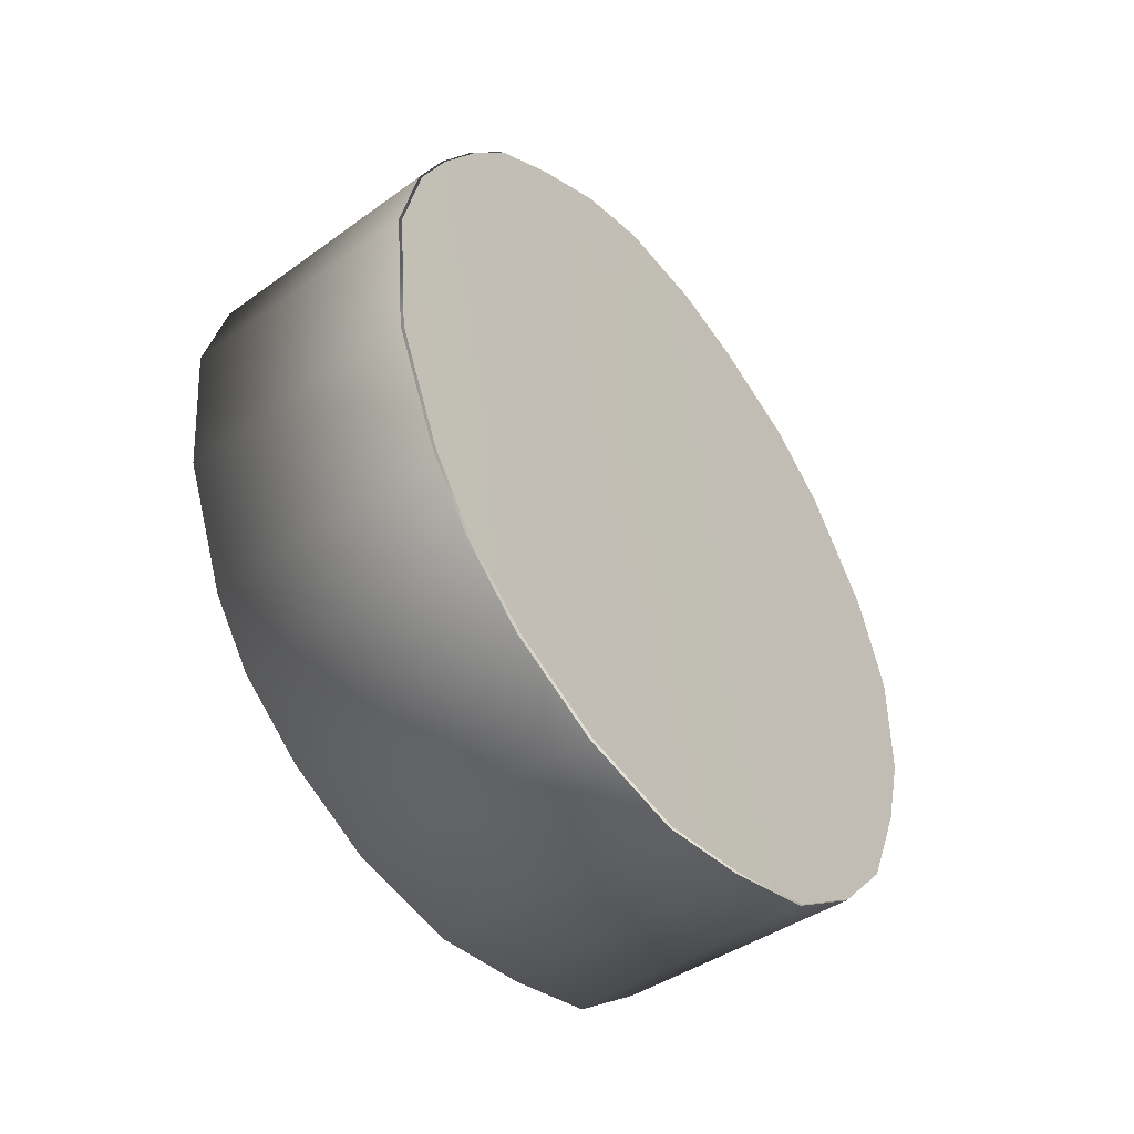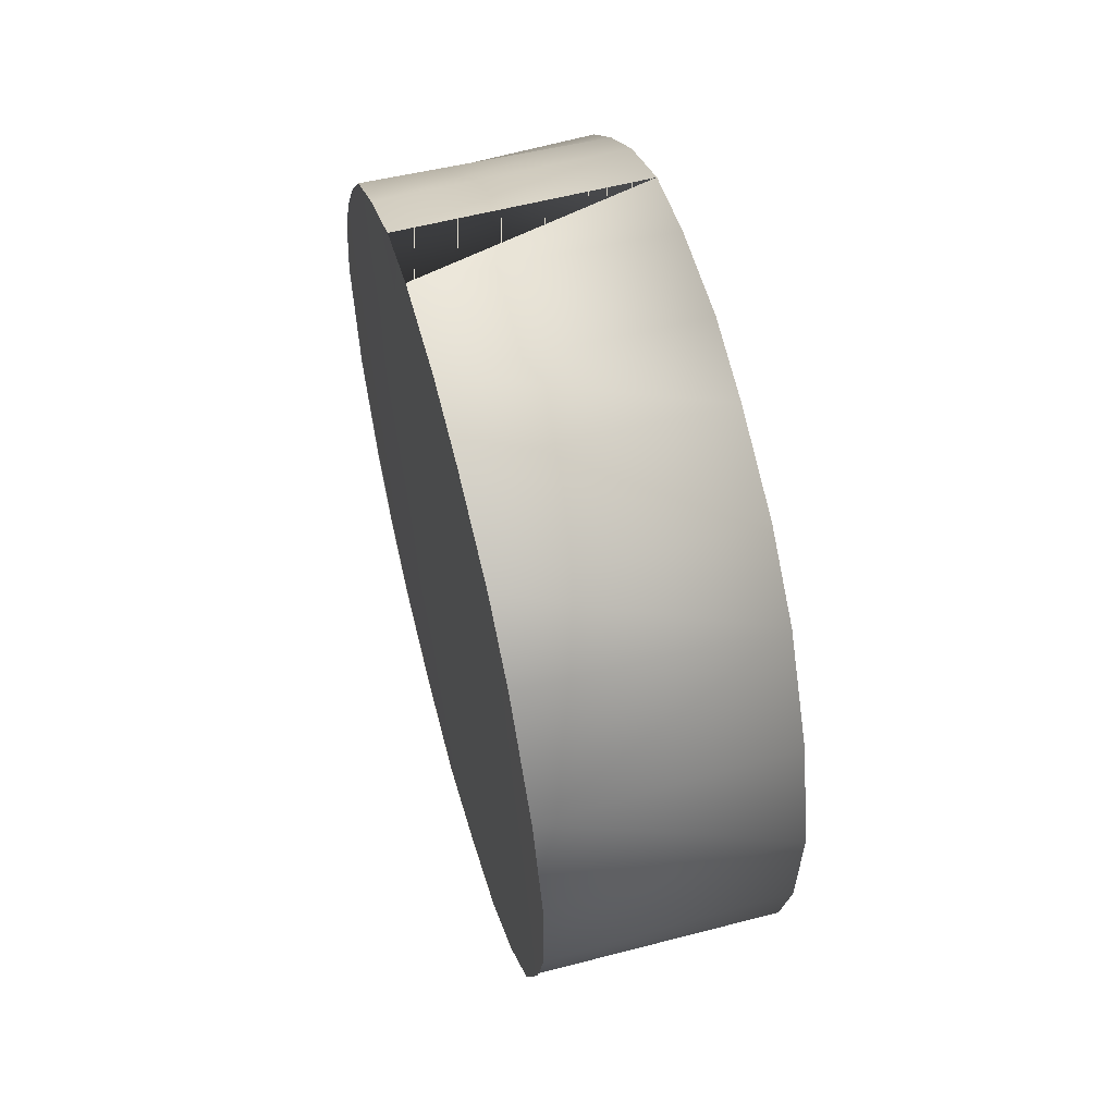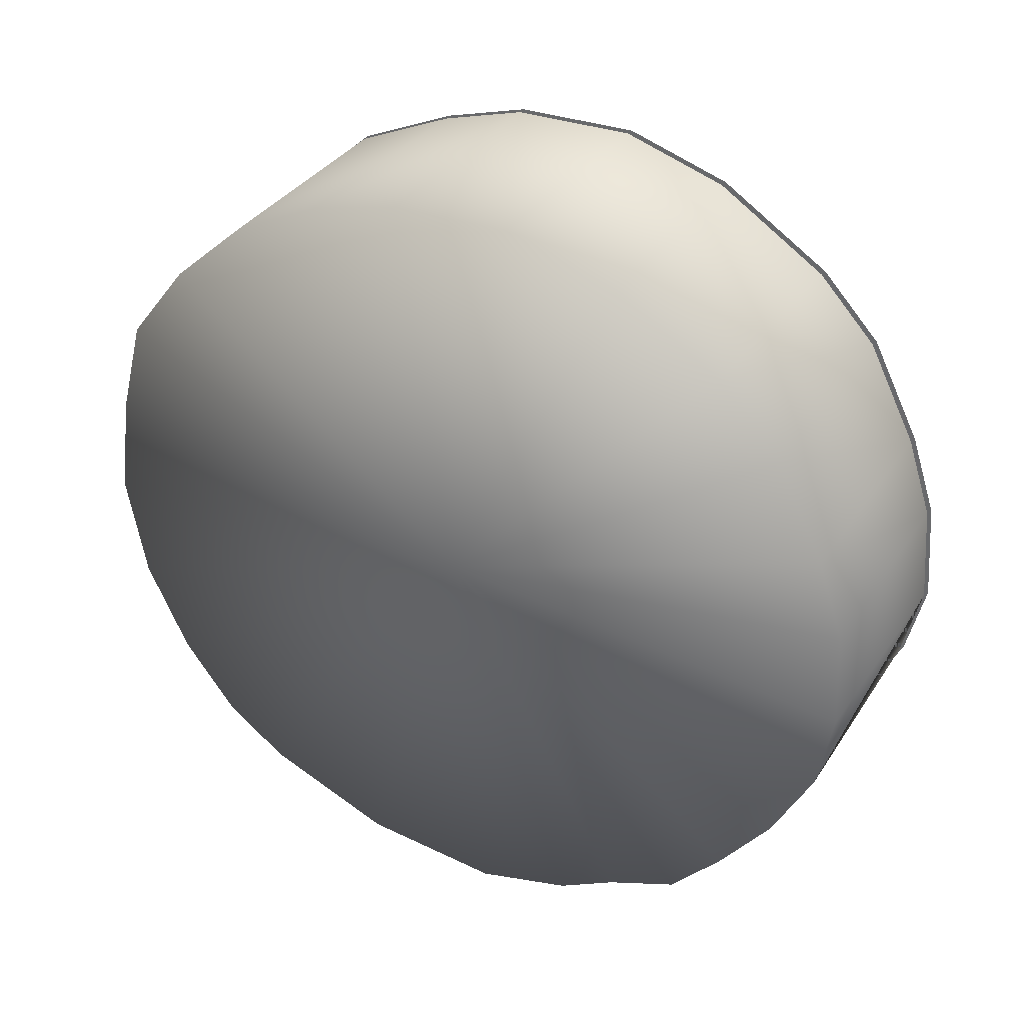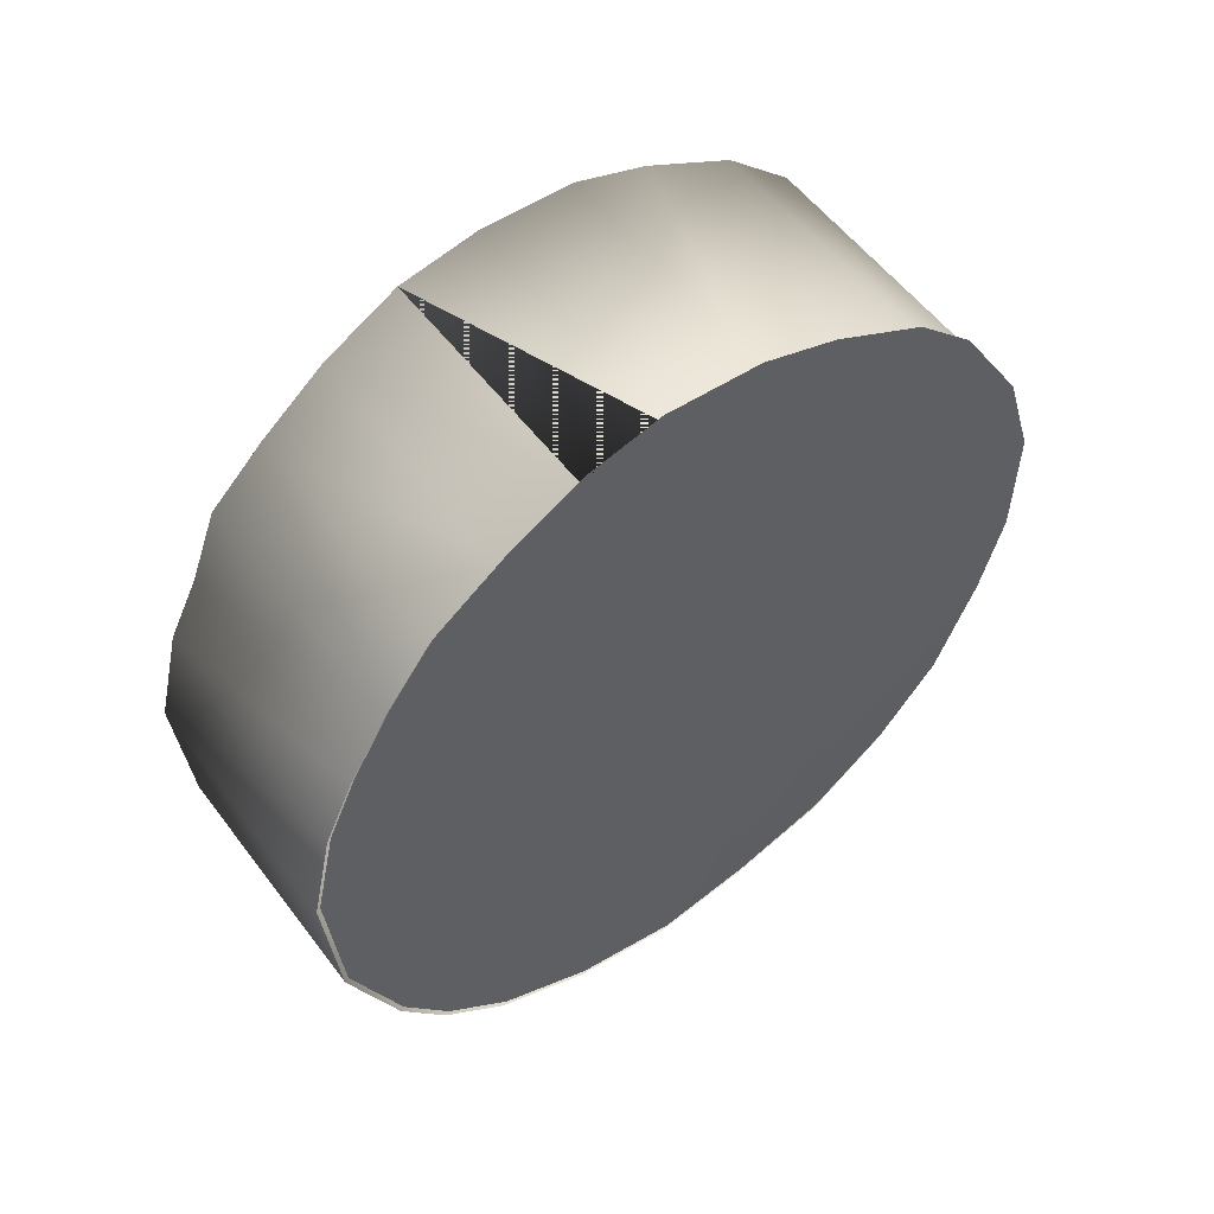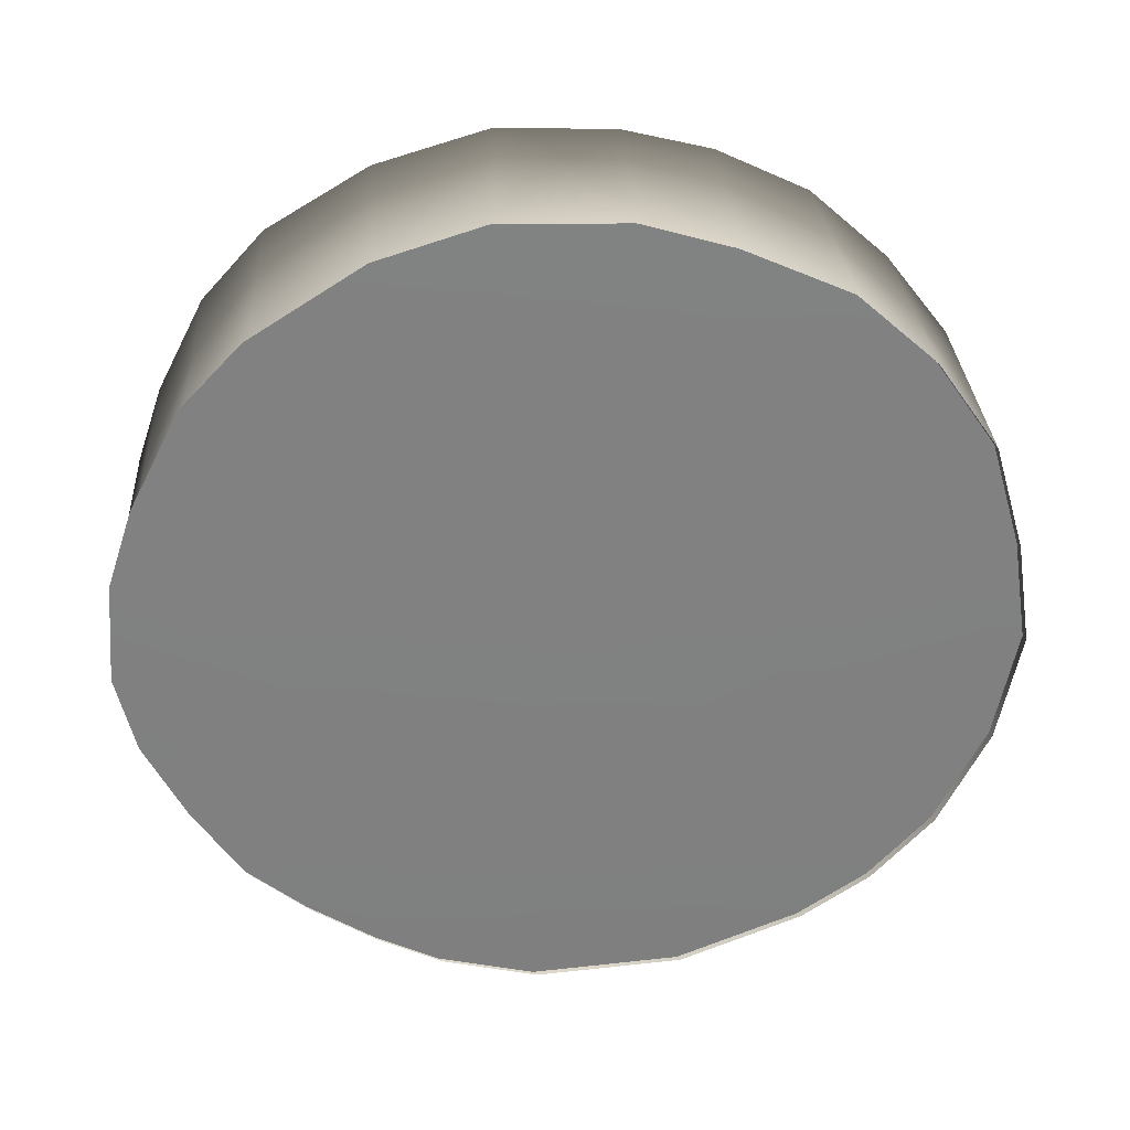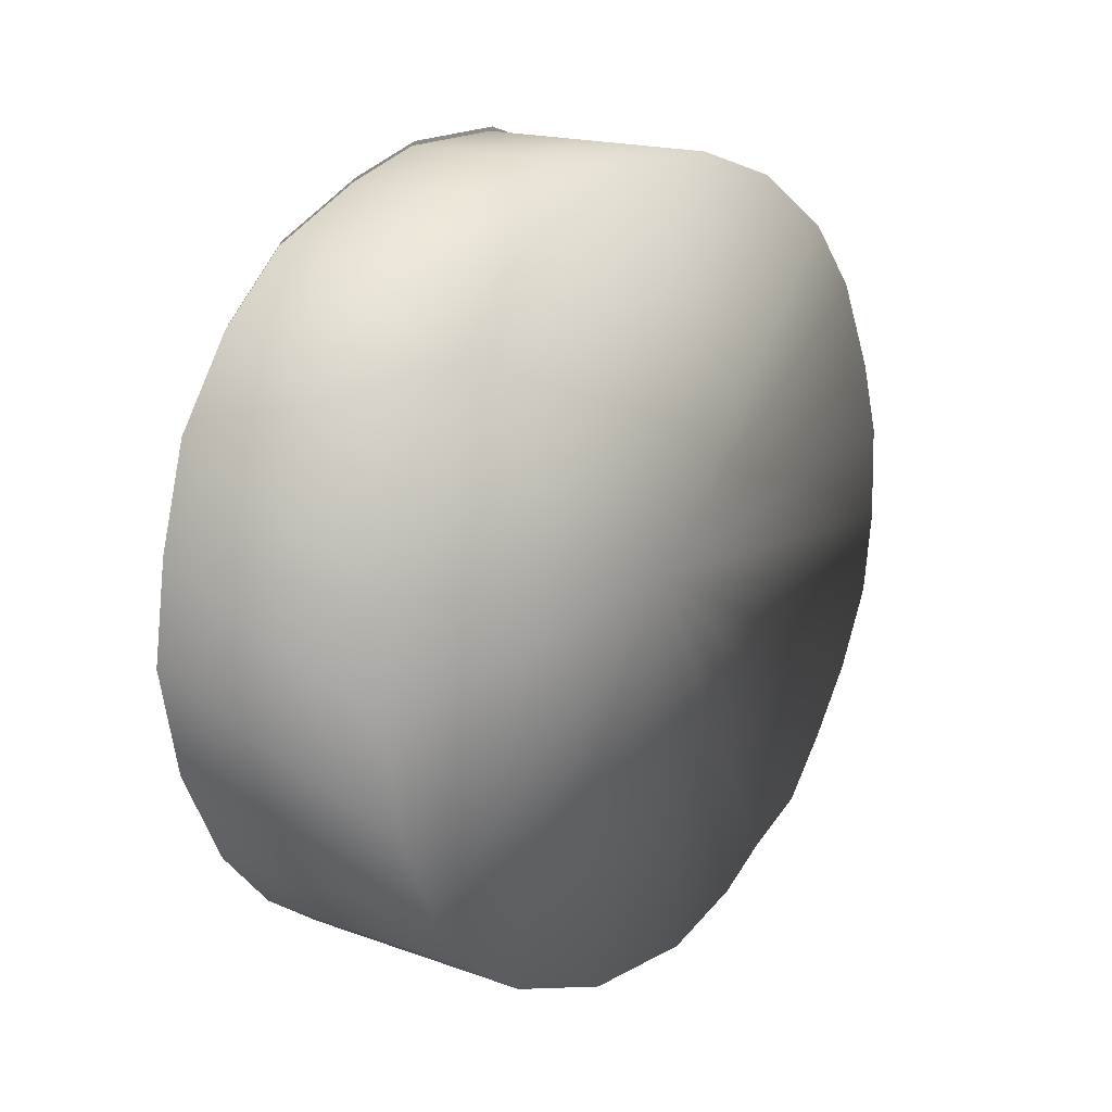
<metadata>
{"format":"obj","ext":"obj","renderer":"f3d","projection":"perspective","resolution":1024,"background":"white","views":[{"elev":-47.4,"azim":-141.8,"up":"+Y"},{"elev":56.8,"azim":-15.5,"up":"+Y"},{"elev":33.2,"azim":118.5,"up":"+Z"},{"elev":54.3,"azim":-127.2,"up":"+Y"},{"elev":29.9,"azim":-92.7,"up":"+Z"},{"elev":17.2,"azim":35.6,"up":"+Z"}]}
</metadata>
<code>
v -1.175 -2.528 -0.9095
v -1.173 -2.648 -1.071
v -1.174 -2.678 -0.8833
v -1.173 -2.482 -1.087
v -1.174 -2.411 -0.8831
v -1.173 -2.374 -1.063
v -1.173 -2.301 -1.029
v -1.173 -2.227 -0.9828
v -1.174 -2.319 -0.8255
v -1.173 -2.161 -0.9307
v -1.174 -2.255 -0.7154
v -1.173 -2.106 -0.8506
v -1.173 -2.059 -0.7625
v -1.173 -2.037 -0.6744
v -1.174 -2.255 -0.5824
v -1.173 -2.046 -0.5602
v -1.174 -2.282 -0.4841
v -1.173 -2.076 -0.4701
v -1.173 -2.133 -0.358
v -1.174 -2.37 -0.3974
v -1.173 -2.201 -0.2859
v -1.174 -2.461 -0.3549
v -1.173 -2.329 -0.2038
v -1.174 -2.571 -0.3512
v -1.173 -2.448 -0.1657
v -1.174 -2.669 -0.3819
v -1.173 -2.588 -0.1677
v -1.173 -2.784 -1.013
v -1.174 -2.764 -0.8042
v -1.173 -2.861 -0.9587
v -1.173 -2.929 -0.8826
v -1.173 -2.984 -0.7705
v -1.174 -2.815 -0.7038
v -1.173 -3.01 -0.6463
v -1.175 -2.819 -0.5818
v -1.173 -2.992 -0.5322
v -1.173 -2.958 -0.416
v -1.174 -2.774 -0.457
v -1.173 -2.89 -0.3199
v -1.173 -2.807 -0.2467
v -1.173 -2.688 -0.1958
v -1.175 -2.529 -0.6181
v -1.173 -2.997 -0.5367
v -1.173 -3.014 -0.6509
v -0.8859 -3.009 -0.6517
v -0.8859 -2.992 -0.5315
v -1.173 -2.963 -0.4206
v -0.8859 -2.962 -0.4194
v -1.173 -2.895 -0.3245
v -0.8859 -2.889 -0.3273
v -1.173 -2.811 -0.2512
v -0.8859 -2.799 -0.248
v -1.173 -2.693 -0.2003
v -0.8859 -2.694 -0.1991
v -1.173 -2.593 -0.1723
v -0.8859 -2.592 -0.1751
v -0.8859 -2.455 -0.1711
v -1.173 -2.452 -0.1703
v -1.173 -2.333 -0.2083
v -0.8859 -2.324 -0.2111
v -0.8859 -2.204 -0.2832
v -1.173 -2.206 -0.2904
v -1.173 -2.138 -0.3625
v -0.8859 -2.132 -0.3633
v -0.8859 -2.077 -0.4715
v -1.173 -2.08 -0.4747
v -1.173 -2.05 -0.5648
v -0.8859 -2.047 -0.5596
v -1.173 -2.042 -0.6789
v -0.8859 -2.043 -0.6717
v -1.173 -2.063 -0.767
v -0.8846 -2.06 -0.7638
v -0.8846 -2.107 -0.8519
v -1.173 -2.11 -0.8551
v -0.8846 -2.167 -0.928
v -1.173 -2.166 -0.9352
v -1.173 -2.231 -0.9873
v -0.8846 -2.226 -0.9921
v -0.8846 -2.307 -1.024
v -1.173 -2.306 -1.033
v -0.8846 -2.375 -1.06
v -1.173 -2.378 -1.067
v -0.8846 -2.486 -1.088
v -1.173 -2.487 -1.091
v -0.8846 -2.647 -1.072
v -1.173 -2.653 -1.075
v -0.8846 -2.796 -1.012
v -1.173 -2.789 -1.017
v -0.8846 -2.869 -0.9601
v -1.173 -2.865 -0.9633
v -0.8846 -2.933 -0.88
v -1.173 -2.934 -0.8872
v -0.8846 -2.984 -0.7758
v -1.173 -2.989 -0.775
v -0.8871 -2.527 -0.6244
f 1 2 3
f 1 4 2
f 1 5 6
f 1 6 4
f 5 7 6
f 7 5 8
f 9 10 8
f 11 12 10
f 8 5 9
f 9 11 10
f 11 13 12
f 11 14 13
f 11 15 16
f 11 16 14
f 15 17 18
f 18 16 15
f 17 19 18
f 19 17 20
f 20 21 19
f 20 22 23
f 22 24 25
f 24 26 27
f 27 25 24
f 25 23 22
f 20 23 21
f 28 29 3
f 2 28 3
f 28 30 29
f 30 31 29
f 31 32 33
f 31 33 29
f 34 35 33
f 32 34 33
f 34 36 35
f 37 38 35
f 35 36 37
f 39 26 38
f 38 37 39
f 39 40 26
f 40 41 26
f 41 27 26
f 42 1 3
f 29 42 3
f 42 29 33
f 33 35 42
f 35 38 42
f 38 26 42
f 26 24 42
f 24 22 42
f 22 20 42
f 20 17 42
f 42 17 15
f 15 11 42
f 42 11 9
f 42 9 5
f 5 1 42
f 43 44 45
f 45 46 43
f 46 47 43
f 46 48 47
f 48 49 47
f 49 48 50
f 50 51 49
f 50 52 51
f 52 53 51
f 52 54 53
f 54 55 53
f 54 56 55
f 56 57 55
f 57 58 55
f 57 59 58
f 57 60 59
f 60 61 59
f 61 62 59
f 61 63 62
f 61 64 63
f 64 65 66
f 63 64 66
f 65 67 66
f 65 68 67
f 68 69 67
f 68 70 69
f 71 69 72
f 69 70 72
f 72 69 71
f 73 74 71
f 71 72 73
f 73 74 71
f 75 76 74
f 74 73 75
f 76 75 77
f 75 78 77
f 79 80 77
f 78 79 77
f 81 82 80
f 79 81 80
f 83 84 82
f 82 81 83
f 85 86 84
f 83 85 84
f 85 87 88
f 88 86 85
f 89 90 88
f 88 87 89
f 91 92 90
f 89 91 90
f 91 93 94
f 94 92 91
f 93 44 94
f 93 45 44
f 50 95 52
f 95 54 52
f 95 56 54
f 95 57 56
f 95 60 57
f 95 61 60
f 95 65 64
f 95 64 61
f 95 70 68
f 68 65 95
f 95 70 68
f 95 72 70
f 95 73 72
f 95 75 73
f 95 78 75
f 95 79 78
f 95 81 79
f 95 83 81
f 95 85 83
f 95 87 85
f 95 89 87
f 95 91 89
f 95 93 91
f 95 45 93
f 95 46 45
f 95 48 46
f 95 50 48

</code>
